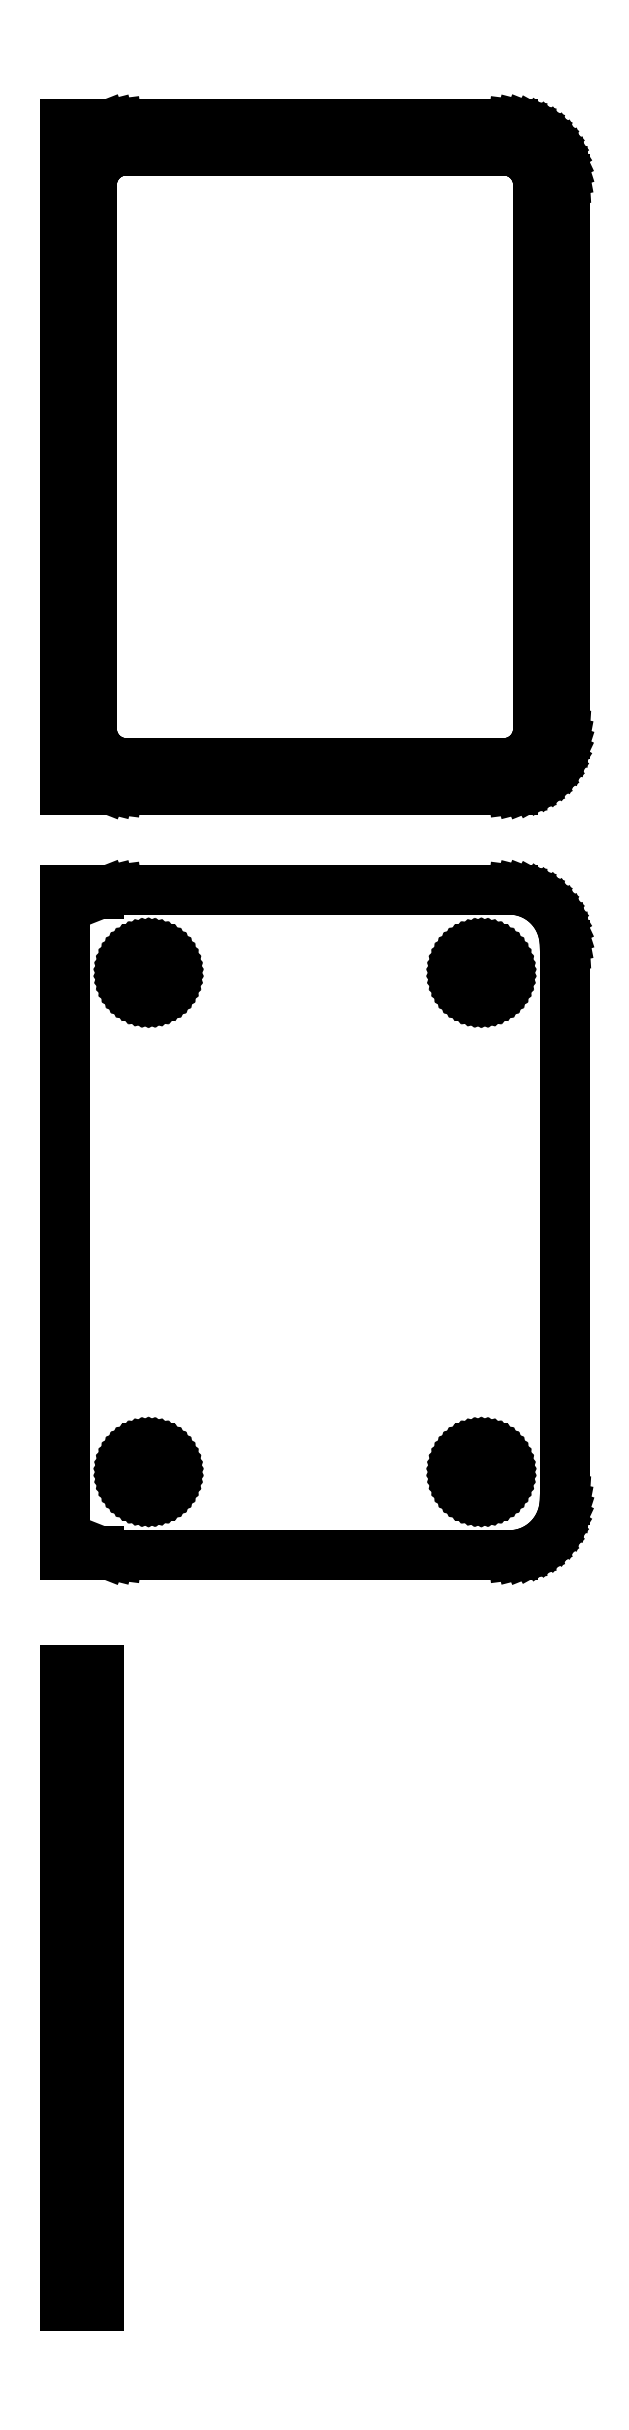
<metadata>
{"format":"dxf","ext":"dxf","renderer":"ezdxf+matplotlib","layout":"modelspace","background":"white","min_lineweight":24,"dpi":150}
</metadata>
<code>
0
SECTION
2
ENTITIES
0
LINE
8
0
10
-19.5
20
177.4
11
-19.05
21
177.2
0
LINE
8
0
10
-19.05
20
177.2
11
-18.44
21
177.1
0
LINE
8
0
10
-18.44
20
177.1
11
-17.81
21
177
0
LINE
8
0
10
-17.81
20
177
11
17.81
21
177
0
LINE
8
0
10
17.81
20
177
11
18.44
21
177.1
0
LINE
8
0
10
18.44
20
177.1
11
19.05
21
177.2
0
LINE
8
0
10
19.05
20
177.2
11
19.63
21
177.5
0
LINE
8
0
10
19.63
20
177.5
11
20.18
21
177.8
0
LINE
8
0
10
20.18
20
177.8
11
20.69
21
178.1
0
LINE
8
0
10
20.69
20
178.1
11
21.14
21
178.6
0
LINE
8
0
10
21.14
20
178.6
11
21.55
21
179.1
0
LINE
8
0
10
21.55
20
179.1
11
21.88
21
179.6
0
LINE
8
0
10
21.88
20
179.6
11
22.15
21
180.2
0
LINE
8
0
10
22.15
20
180.2
11
22.34
21
180.8
0
LINE
8
0
10
22.34
20
180.8
11
22.46
21
181.4
0
LINE
8
0
10
22.46
20
181.4
11
22.5
21
182
0
LINE
8
0
10
22.5
20
182
11
22.5
21
232
0
LINE
8
0
10
22.5
20
232
11
22.46
21
232.6
0
LINE
8
0
10
22.46
20
232.6
11
22.34
21
233.2
0
LINE
8
0
10
22.34
20
233.2
11
22.15
21
233.8
0
LINE
8
0
10
22.15
20
233.8
11
21.88
21
234.4
0
LINE
8
0
10
21.88
20
234.4
11
21.55
21
234.9
0
LINE
8
0
10
21.55
20
234.9
11
21.14
21
235.4
0
LINE
8
0
10
21.14
20
235.4
11
20.69
21
235.9
0
LINE
8
0
10
20.69
20
235.9
11
20.18
21
236.2
0
LINE
8
0
10
20.18
20
236.2
11
19.63
21
236.5
0
LINE
8
0
10
19.63
20
236.5
11
19.05
21
236.8
0
LINE
8
0
10
19.05
20
236.8
11
18.44
21
236.9
0
LINE
8
0
10
18.44
20
236.9
11
17.81
21
237
0
LINE
8
0
10
17.81
20
237
11
-17.81
21
237
0
LINE
8
0
10
-17.81
20
237
11
-18.44
21
236.9
0
LINE
8
0
10
-18.44
20
236.9
11
-19.05
21
236.8
0
LINE
8
0
10
-19.05
20
236.8
11
-19.5
21
236.6
0
LINE
8
0
10
-19.5
20
236.6
11
-19.5
21
237
0
LINE
8
0
10
-19.5
20
237
11
-22.5
21
237
0
LINE
8
0
10
-22.5
20
237
11
-22.5
21
177
0
LINE
8
0
10
-22.5
20
177
11
-19.5
21
177
0
LINE
8
0
10
-19.5
20
177
11
-19.5
21
177.4
0
LINE
8
0
10
-17.2
20
179.4
11
-17.58
21
179.4
0
LINE
8
0
10
-17.58
20
179.4
11
-17.96
21
179.5
0
LINE
8
0
10
-17.96
20
179.5
11
-18.33
21
179.7
0
LINE
8
0
10
-18.33
20
179.7
11
-18.67
21
179.9
0
LINE
8
0
10
-18.67
20
179.9
11
-18.98
21
180.1
0
LINE
8
0
10
-18.98
20
180.1
11
-19.27
21
180.4
0
LINE
8
0
10
-19.27
20
180.4
11
-19.52
21
180.7
0
LINE
8
0
10
-19.52
20
180.7
11
-19.73
21
181
0
LINE
8
0
10
-19.73
20
181
11
-19.89
21
181.4
0
LINE
8
0
10
-19.89
20
181.4
11
-20.02
21
181.7
0
LINE
8
0
10
-20.02
20
181.7
11
-20.09
21
182.1
0
LINE
8
0
10
-20.09
20
182.1
11
-20.11
21
182.5
0
LINE
8
0
10
-20.11
20
182.5
11
-20.11
21
231.5
0
LINE
8
0
10
-20.11
20
231.5
11
-20.09
21
231.9
0
LINE
8
0
10
-20.09
20
231.9
11
-20.02
21
232.3
0
LINE
8
0
10
-20.02
20
232.3
11
-19.89
21
232.6
0
LINE
8
0
10
-19.89
20
232.6
11
-19.73
21
233
0
LINE
8
0
10
-19.73
20
233
11
-19.52
21
233.3
0
LINE
8
0
10
-19.52
20
233.3
11
-19.27
21
233.6
0
LINE
8
0
10
-19.27
20
233.6
11
-18.98
21
233.9
0
LINE
8
0
10
-18.98
20
233.9
11
-18.67
21
234.1
0
LINE
8
0
10
-18.67
20
234.1
11
-18.33
21
234.3
0
LINE
8
0
10
-18.33
20
234.3
11
-17.96
21
234.5
0
LINE
8
0
10
-17.96
20
234.5
11
-17.58
21
234.6
0
LINE
8
0
10
-17.58
20
234.6
11
-17.2
21
234.6
0
LINE
8
0
10
-17.2
20
234.6
11
17.2
21
234.6
0
LINE
8
0
10
17.2
20
234.6
11
17.58
21
234.6
0
LINE
8
0
10
17.58
20
234.6
11
17.96
21
234.5
0
LINE
8
0
10
17.96
20
234.5
11
18.33
21
234.3
0
LINE
8
0
10
18.33
20
234.3
11
18.67
21
234.1
0
LINE
8
0
10
18.67
20
234.1
11
18.98
21
233.9
0
LINE
8
0
10
18.98
20
233.9
11
19.27
21
233.6
0
LINE
8
0
10
19.27
20
233.6
11
19.52
21
233.3
0
LINE
8
0
10
19.52
20
233.3
11
19.73
21
233
0
LINE
8
0
10
19.73
20
233
11
19.89
21
232.6
0
LINE
8
0
10
19.89
20
232.6
11
20.02
21
232.3
0
LINE
8
0
10
20.02
20
232.3
11
20.09
21
231.9
0
LINE
8
0
10
20.09
20
231.9
11
20.11
21
231.5
0
LINE
8
0
10
20.11
20
231.5
11
20.11
21
182.5
0
LINE
8
0
10
20.11
20
182.5
11
20.09
21
182.1
0
LINE
8
0
10
20.09
20
182.1
11
20.02
21
181.7
0
LINE
8
0
10
20.02
20
181.7
11
19.89
21
181.4
0
LINE
8
0
10
19.89
20
181.4
11
19.73
21
181
0
LINE
8
0
10
19.73
20
181
11
19.52
21
180.7
0
LINE
8
0
10
19.52
20
180.7
11
19.27
21
180.4
0
LINE
8
0
10
19.27
20
180.4
11
18.98
21
180.1
0
LINE
8
0
10
18.98
20
180.1
11
18.67
21
179.9
0
LINE
8
0
10
18.67
20
179.9
11
18.33
21
179.7
0
LINE
8
0
10
18.33
20
179.7
11
17.96
21
179.5
0
LINE
8
0
10
17.96
20
179.5
11
17.58
21
179.4
0
LINE
8
0
10
17.58
20
179.4
11
17.2
21
179.4
0
LINE
8
0
10
17.2
20
179.4
11
-17.2
21
179.4
0
LINE
8
0
10
18.44
20
108.1
11
19.05
21
108.2
0
LINE
8
0
10
19.05
20
108.2
11
19.63
21
108.5
0
LINE
8
0
10
19.63
20
108.5
11
20.18
21
108.8
0
LINE
8
0
10
20.18
20
108.8
11
20.69
21
109.1
0
LINE
8
0
10
20.69
20
109.1
11
21.14
21
109.6
0
LINE
8
0
10
21.14
20
109.6
11
21.55
21
110.1
0
LINE
8
0
10
21.55
20
110.1
11
21.88
21
110.6
0
LINE
8
0
10
21.88
20
110.6
11
22.15
21
111.2
0
LINE
8
0
10
22.15
20
111.2
11
22.34
21
111.8
0
LINE
8
0
10
22.34
20
111.8
11
22.46
21
112.4
0
LINE
8
0
10
22.46
20
112.4
11
22.5
21
113
0
LINE
8
0
10
22.5
20
113
11
22.5
21
163
0
LINE
8
0
10
22.5
20
163
11
22.46
21
163.6
0
LINE
8
0
10
22.46
20
163.6
11
22.34
21
164.2
0
LINE
8
0
10
22.34
20
164.2
11
22.15
21
164.8
0
LINE
8
0
10
22.15
20
164.8
11
21.88
21
165.4
0
LINE
8
0
10
21.88
20
165.4
11
21.55
21
165.9
0
LINE
8
0
10
21.55
20
165.9
11
21.14
21
166.4
0
LINE
8
0
10
21.14
20
166.4
11
20.69
21
166.9
0
LINE
8
0
10
20.69
20
166.9
11
20.18
21
167.2
0
LINE
8
0
10
20.18
20
167.2
11
19.63
21
167.5
0
LINE
8
0
10
19.63
20
167.5
11
19.05
21
167.8
0
LINE
8
0
10
19.05
20
167.8
11
18.44
21
167.9
0
LINE
8
0
10
18.44
20
167.9
11
17.81
21
168
0
LINE
8
0
10
17.81
20
168
11
-17.81
21
168
0
LINE
8
0
10
-17.81
20
168
11
-18.44
21
167.9
0
LINE
8
0
10
-18.44
20
167.9
11
-19.05
21
167.8
0
LINE
8
0
10
-19.05
20
167.8
11
-19.5
21
167.6
0
LINE
8
0
10
-19.5
20
167.6
11
-19.5
21
168
0
LINE
8
0
10
-19.5
20
168
11
-22.5
21
168
0
LINE
8
0
10
-22.5
20
168
11
-22.5
21
108
0
LINE
8
0
10
-22.5
20
108
11
-19.5
21
108
0
LINE
8
0
10
-19.5
20
108
11
-19.5
21
108.4
0
LINE
8
0
10
-19.5
20
108.4
11
-19.05
21
108.2
0
LINE
8
0
10
-19.05
20
108.2
11
-18.44
21
108.1
0
LINE
8
0
10
-18.44
20
108.1
11
-17.81
21
108
0
LINE
8
0
10
-17.81
20
108
11
17.81
21
108
0
LINE
8
0
10
17.81
20
108
11
18.44
21
108.1
0
LINE
8
0
10
14.87
20
158.4
11
14.6
21
158.4
0
LINE
8
0
10
14.6
20
158.4
11
14.34
21
158.5
0
LINE
8
0
10
14.34
20
158.5
11
14.09
21
158.6
0
LINE
8
0
10
14.09
20
158.6
11
13.86
21
158.7
0
LINE
8
0
10
13.86
20
158.7
11
13.64
21
158.9
0
LINE
8
0
10
13.64
20
158.9
11
13.44
21
159
0
LINE
8
0
10
13.44
20
159
11
13.27
21
159.2
0
LINE
8
0
10
13.27
20
159.2
11
13.13
21
159.5
0
LINE
8
0
10
13.13
20
159.5
11
13.01
21
159.7
0
LINE
8
0
10
13.01
20
159.7
11
12.93
21
160
0
LINE
8
0
10
12.93
20
160
11
12.88
21
160.2
0
LINE
8
0
10
12.88
20
160.2
11
12.86
21
160.5
0
LINE
8
0
10
12.86
20
160.5
11
12.88
21
160.8
0
LINE
8
0
10
12.88
20
160.8
11
12.93
21
161
0
LINE
8
0
10
12.93
20
161
11
13.01
21
161.3
0
LINE
8
0
10
13.01
20
161.3
11
13.13
21
161.5
0
LINE
8
0
10
13.13
20
161.5
11
13.27
21
161.8
0
LINE
8
0
10
13.27
20
161.8
11
13.44
21
162
0
LINE
8
0
10
13.44
20
162
11
13.64
21
162.1
0
LINE
8
0
10
13.64
20
162.1
11
13.86
21
162.3
0
LINE
8
0
10
13.86
20
162.3
11
14.09
21
162.4
0
LINE
8
0
10
14.09
20
162.4
11
14.34
21
162.5
0
LINE
8
0
10
14.34
20
162.5
11
14.6
21
162.6
0
LINE
8
0
10
14.6
20
162.6
11
14.87
21
162.6
0
LINE
8
0
10
14.87
20
162.6
11
15.13
21
162.6
0
LINE
8
0
10
15.13
20
162.6
11
15.4
21
162.6
0
LINE
8
0
10
15.4
20
162.6
11
15.66
21
162.5
0
LINE
8
0
10
15.66
20
162.5
11
15.91
21
162.4
0
LINE
8
0
10
15.91
20
162.4
11
16.14
21
162.3
0
LINE
8
0
10
16.14
20
162.3
11
16.36
21
162.1
0
LINE
8
0
10
16.36
20
162.1
11
16.56
21
162
0
LINE
8
0
10
16.56
20
162
11
16.73
21
161.8
0
LINE
8
0
10
16.73
20
161.8
11
16.87
21
161.5
0
LINE
8
0
10
16.87
20
161.5
11
16.99
21
161.3
0
LINE
8
0
10
16.99
20
161.3
11
17.07
21
161
0
LINE
8
0
10
17.07
20
161
11
17.12
21
160.8
0
LINE
8
0
10
17.12
20
160.8
11
17.14
21
160.5
0
LINE
8
0
10
17.14
20
160.5
11
17.12
21
160.2
0
LINE
8
0
10
17.12
20
160.2
11
17.07
21
160
0
LINE
8
0
10
17.07
20
160
11
16.99
21
159.7
0
LINE
8
0
10
16.99
20
159.7
11
16.87
21
159.5
0
LINE
8
0
10
16.87
20
159.5
11
16.73
21
159.2
0
LINE
8
0
10
16.73
20
159.2
11
16.56
21
159
0
LINE
8
0
10
16.56
20
159
11
16.36
21
158.9
0
LINE
8
0
10
16.36
20
158.9
11
16.14
21
158.7
0
LINE
8
0
10
16.14
20
158.7
11
15.91
21
158.6
0
LINE
8
0
10
15.91
20
158.6
11
15.66
21
158.5
0
LINE
8
0
10
15.66
20
158.5
11
15.4
21
158.4
0
LINE
8
0
10
15.4
20
158.4
11
15.13
21
158.4
0
LINE
8
0
10
15.13
20
158.4
11
14.87
21
158.4
0
LINE
8
0
10
-15.13
20
158.4
11
-15.4
21
158.4
0
LINE
8
0
10
-15.4
20
158.4
11
-15.66
21
158.5
0
LINE
8
0
10
-15.66
20
158.5
11
-15.91
21
158.6
0
LINE
8
0
10
-15.91
20
158.6
11
-16.14
21
158.7
0
LINE
8
0
10
-16.14
20
158.7
11
-16.36
21
158.9
0
LINE
8
0
10
-16.36
20
158.9
11
-16.56
21
159
0
LINE
8
0
10
-16.56
20
159
11
-16.73
21
159.2
0
LINE
8
0
10
-16.73
20
159.2
11
-16.87
21
159.5
0
LINE
8
0
10
-16.87
20
159.5
11
-16.99
21
159.7
0
LINE
8
0
10
-16.99
20
159.7
11
-17.07
21
160
0
LINE
8
0
10
-17.07
20
160
11
-17.12
21
160.2
0
LINE
8
0
10
-17.12
20
160.2
11
-17.14
21
160.5
0
LINE
8
0
10
-17.14
20
160.5
11
-17.12
21
160.8
0
LINE
8
0
10
-17.12
20
160.8
11
-17.07
21
161
0
LINE
8
0
10
-17.07
20
161
11
-16.99
21
161.3
0
LINE
8
0
10
-16.99
20
161.3
11
-16.87
21
161.5
0
LINE
8
0
10
-16.87
20
161.5
11
-16.73
21
161.8
0
LINE
8
0
10
-16.73
20
161.8
11
-16.56
21
162
0
LINE
8
0
10
-16.56
20
162
11
-16.36
21
162.1
0
LINE
8
0
10
-16.36
20
162.1
11
-16.14
21
162.3
0
LINE
8
0
10
-16.14
20
162.3
11
-15.91
21
162.4
0
LINE
8
0
10
-15.91
20
162.4
11
-15.66
21
162.5
0
LINE
8
0
10
-15.66
20
162.5
11
-15.4
21
162.6
0
LINE
8
0
10
-15.4
20
162.6
11
-15.13
21
162.6
0
LINE
8
0
10
-15.13
20
162.6
11
-14.87
21
162.6
0
LINE
8
0
10
-14.87
20
162.6
11
-14.6
21
162.6
0
LINE
8
0
10
-14.6
20
162.6
11
-14.34
21
162.5
0
LINE
8
0
10
-14.34
20
162.5
11
-14.09
21
162.4
0
LINE
8
0
10
-14.09
20
162.4
11
-13.86
21
162.3
0
LINE
8
0
10
-13.86
20
162.3
11
-13.64
21
162.1
0
LINE
8
0
10
-13.64
20
162.1
11
-13.44
21
162
0
LINE
8
0
10
-13.44
20
162
11
-13.27
21
161.8
0
LINE
8
0
10
-13.27
20
161.8
11
-13.13
21
161.5
0
LINE
8
0
10
-13.13
20
161.5
11
-13.01
21
161.3
0
LINE
8
0
10
-13.01
20
161.3
11
-12.93
21
161
0
LINE
8
0
10
-12.93
20
161
11
-12.88
21
160.8
0
LINE
8
0
10
-12.88
20
160.8
11
-12.86
21
160.5
0
LINE
8
0
10
-12.86
20
160.5
11
-12.88
21
160.2
0
LINE
8
0
10
-12.88
20
160.2
11
-12.93
21
160
0
LINE
8
0
10
-12.93
20
160
11
-13.01
21
159.7
0
LINE
8
0
10
-13.01
20
159.7
11
-13.13
21
159.5
0
LINE
8
0
10
-13.13
20
159.5
11
-13.27
21
159.2
0
LINE
8
0
10
-13.27
20
159.2
11
-13.44
21
159
0
LINE
8
0
10
-13.44
20
159
11
-13.64
21
158.9
0
LINE
8
0
10
-13.64
20
158.9
11
-13.86
21
158.7
0
LINE
8
0
10
-13.86
20
158.7
11
-14.09
21
158.6
0
LINE
8
0
10
-14.09
20
158.6
11
-14.34
21
158.5
0
LINE
8
0
10
-14.34
20
158.5
11
-14.6
21
158.4
0
LINE
8
0
10
-14.6
20
158.4
11
-14.87
21
158.4
0
LINE
8
0
10
-14.87
20
158.4
11
-15.13
21
158.4
0
LINE
8
0
10
14.87
20
113.4
11
14.6
21
113.4
0
LINE
8
0
10
14.6
20
113.4
11
14.34
21
113.5
0
LINE
8
0
10
14.34
20
113.5
11
14.09
21
113.6
0
LINE
8
0
10
14.09
20
113.6
11
13.86
21
113.7
0
LINE
8
0
10
13.86
20
113.7
11
13.64
21
113.9
0
LINE
8
0
10
13.64
20
113.9
11
13.44
21
114
0
LINE
8
0
10
13.44
20
114
11
13.27
21
114.2
0
LINE
8
0
10
13.27
20
114.2
11
13.13
21
114.5
0
LINE
8
0
10
13.13
20
114.5
11
13.01
21
114.7
0
LINE
8
0
10
13.01
20
114.7
11
12.93
21
115
0
LINE
8
0
10
12.93
20
115
11
12.88
21
115.2
0
LINE
8
0
10
12.88
20
115.2
11
12.86
21
115.5
0
LINE
8
0
10
12.86
20
115.5
11
12.88
21
115.8
0
LINE
8
0
10
12.88
20
115.8
11
12.93
21
116
0
LINE
8
0
10
12.93
20
116
11
13.01
21
116.3
0
LINE
8
0
10
13.01
20
116.3
11
13.13
21
116.5
0
LINE
8
0
10
13.13
20
116.5
11
13.27
21
116.8
0
LINE
8
0
10
13.27
20
116.8
11
13.44
21
117
0
LINE
8
0
10
13.44
20
117
11
13.64
21
117.1
0
LINE
8
0
10
13.64
20
117.1
11
13.86
21
117.3
0
LINE
8
0
10
13.86
20
117.3
11
14.09
21
117.4
0
LINE
8
0
10
14.09
20
117.4
11
14.34
21
117.5
0
LINE
8
0
10
14.34
20
117.5
11
14.6
21
117.6
0
LINE
8
0
10
14.6
20
117.6
11
14.87
21
117.6
0
LINE
8
0
10
14.87
20
117.6
11
15.13
21
117.6
0
LINE
8
0
10
15.13
20
117.6
11
15.4
21
117.6
0
LINE
8
0
10
15.4
20
117.6
11
15.66
21
117.5
0
LINE
8
0
10
15.66
20
117.5
11
15.91
21
117.4
0
LINE
8
0
10
15.91
20
117.4
11
16.14
21
117.3
0
LINE
8
0
10
16.14
20
117.3
11
16.36
21
117.1
0
LINE
8
0
10
16.36
20
117.1
11
16.56
21
117
0
LINE
8
0
10
16.56
20
117
11
16.73
21
116.8
0
LINE
8
0
10
16.73
20
116.8
11
16.87
21
116.5
0
LINE
8
0
10
16.87
20
116.5
11
16.99
21
116.3
0
LINE
8
0
10
16.99
20
116.3
11
17.07
21
116
0
LINE
8
0
10
17.07
20
116
11
17.12
21
115.8
0
LINE
8
0
10
17.12
20
115.8
11
17.14
21
115.5
0
LINE
8
0
10
17.14
20
115.5
11
17.12
21
115.2
0
LINE
8
0
10
17.12
20
115.2
11
17.07
21
115
0
LINE
8
0
10
17.07
20
115
11
16.99
21
114.7
0
LINE
8
0
10
16.99
20
114.7
11
16.87
21
114.5
0
LINE
8
0
10
16.87
20
114.5
11
16.73
21
114.2
0
LINE
8
0
10
16.73
20
114.2
11
16.56
21
114
0
LINE
8
0
10
16.56
20
114
11
16.36
21
113.9
0
LINE
8
0
10
16.36
20
113.9
11
16.14
21
113.7
0
LINE
8
0
10
16.14
20
113.7
11
15.91
21
113.6
0
LINE
8
0
10
15.91
20
113.6
11
15.66
21
113.5
0
LINE
8
0
10
15.66
20
113.5
11
15.4
21
113.4
0
LINE
8
0
10
15.4
20
113.4
11
15.13
21
113.4
0
LINE
8
0
10
15.13
20
113.4
11
14.87
21
113.4
0
LINE
8
0
10
-15.13
20
113.4
11
-15.4
21
113.4
0
LINE
8
0
10
-15.4
20
113.4
11
-15.66
21
113.5
0
LINE
8
0
10
-15.66
20
113.5
11
-15.91
21
113.6
0
LINE
8
0
10
-15.91
20
113.6
11
-16.14
21
113.7
0
LINE
8
0
10
-16.14
20
113.7
11
-16.36
21
113.9
0
LINE
8
0
10
-16.36
20
113.9
11
-16.56
21
114
0
LINE
8
0
10
-16.56
20
114
11
-16.73
21
114.2
0
LINE
8
0
10
-16.73
20
114.2
11
-16.87
21
114.5
0
LINE
8
0
10
-16.87
20
114.5
11
-16.99
21
114.7
0
LINE
8
0
10
-16.99
20
114.7
11
-17.07
21
115
0
LINE
8
0
10
-17.07
20
115
11
-17.12
21
115.2
0
LINE
8
0
10
-17.12
20
115.2
11
-17.14
21
115.5
0
LINE
8
0
10
-17.14
20
115.5
11
-17.12
21
115.8
0
LINE
8
0
10
-17.12
20
115.8
11
-17.07
21
116
0
LINE
8
0
10
-17.07
20
116
11
-16.99
21
116.3
0
LINE
8
0
10
-16.99
20
116.3
11
-16.87
21
116.5
0
LINE
8
0
10
-16.87
20
116.5
11
-16.73
21
116.8
0
LINE
8
0
10
-16.73
20
116.8
11
-16.56
21
117
0
LINE
8
0
10
-16.56
20
117
11
-16.36
21
117.1
0
LINE
8
0
10
-16.36
20
117.1
11
-16.14
21
117.3
0
LINE
8
0
10
-16.14
20
117.3
11
-15.91
21
117.4
0
LINE
8
0
10
-15.91
20
117.4
11
-15.66
21
117.5
0
LINE
8
0
10
-15.66
20
117.5
11
-15.4
21
117.6
0
LINE
8
0
10
-15.4
20
117.6
11
-15.13
21
117.6
0
LINE
8
0
10
-15.13
20
117.6
11
-14.87
21
117.6
0
LINE
8
0
10
-14.87
20
117.6
11
-14.6
21
117.6
0
LINE
8
0
10
-14.6
20
117.6
11
-14.34
21
117.5
0
LINE
8
0
10
-14.34
20
117.5
11
-14.09
21
117.4
0
LINE
8
0
10
-14.09
20
117.4
11
-13.86
21
117.3
0
LINE
8
0
10
-13.86
20
117.3
11
-13.64
21
117.1
0
LINE
8
0
10
-13.64
20
117.1
11
-13.44
21
117
0
LINE
8
0
10
-13.44
20
117
11
-13.27
21
116.8
0
LINE
8
0
10
-13.27
20
116.8
11
-13.13
21
116.5
0
LINE
8
0
10
-13.13
20
116.5
11
-13.01
21
116.3
0
LINE
8
0
10
-13.01
20
116.3
11
-12.93
21
116
0
LINE
8
0
10
-12.93
20
116
11
-12.88
21
115.8
0
LINE
8
0
10
-12.88
20
115.8
11
-12.86
21
115.5
0
LINE
8
0
10
-12.86
20
115.5
11
-12.88
21
115.2
0
LINE
8
0
10
-12.88
20
115.2
11
-12.93
21
115
0
LINE
8
0
10
-12.93
20
115
11
-13.01
21
114.7
0
LINE
8
0
10
-13.01
20
114.7
11
-13.13
21
114.5
0
LINE
8
0
10
-13.13
20
114.5
11
-13.27
21
114.2
0
LINE
8
0
10
-13.27
20
114.2
11
-13.44
21
114
0
LINE
8
0
10
-13.44
20
114
11
-13.64
21
113.9
0
LINE
8
0
10
-13.64
20
113.9
11
-13.86
21
113.7
0
LINE
8
0
10
-13.86
20
113.7
11
-14.09
21
113.6
0
LINE
8
0
10
-14.09
20
113.6
11
-14.34
21
113.5
0
LINE
8
0
10
-14.34
20
113.5
11
-14.6
21
113.4
0
LINE
8
0
10
-14.6
20
113.4
11
-14.87
21
113.4
0
LINE
8
0
10
-14.87
20
113.4
11
-15.13
21
113.4
0
LINE
8
0
10
-19.5
20
97.65
11
-22.5
21
97.65
0
LINE
8
0
10
-22.5
20
97.65
11
-22.5
21
40.35
0
LINE
8
0
10
-22.5
20
40.35
11
-19.5
21
40.35
0
LINE
8
0
10
-19.5
20
40.35
11
-19.5
21
97.65
0
ENDSEC
0
EOF

</code>
